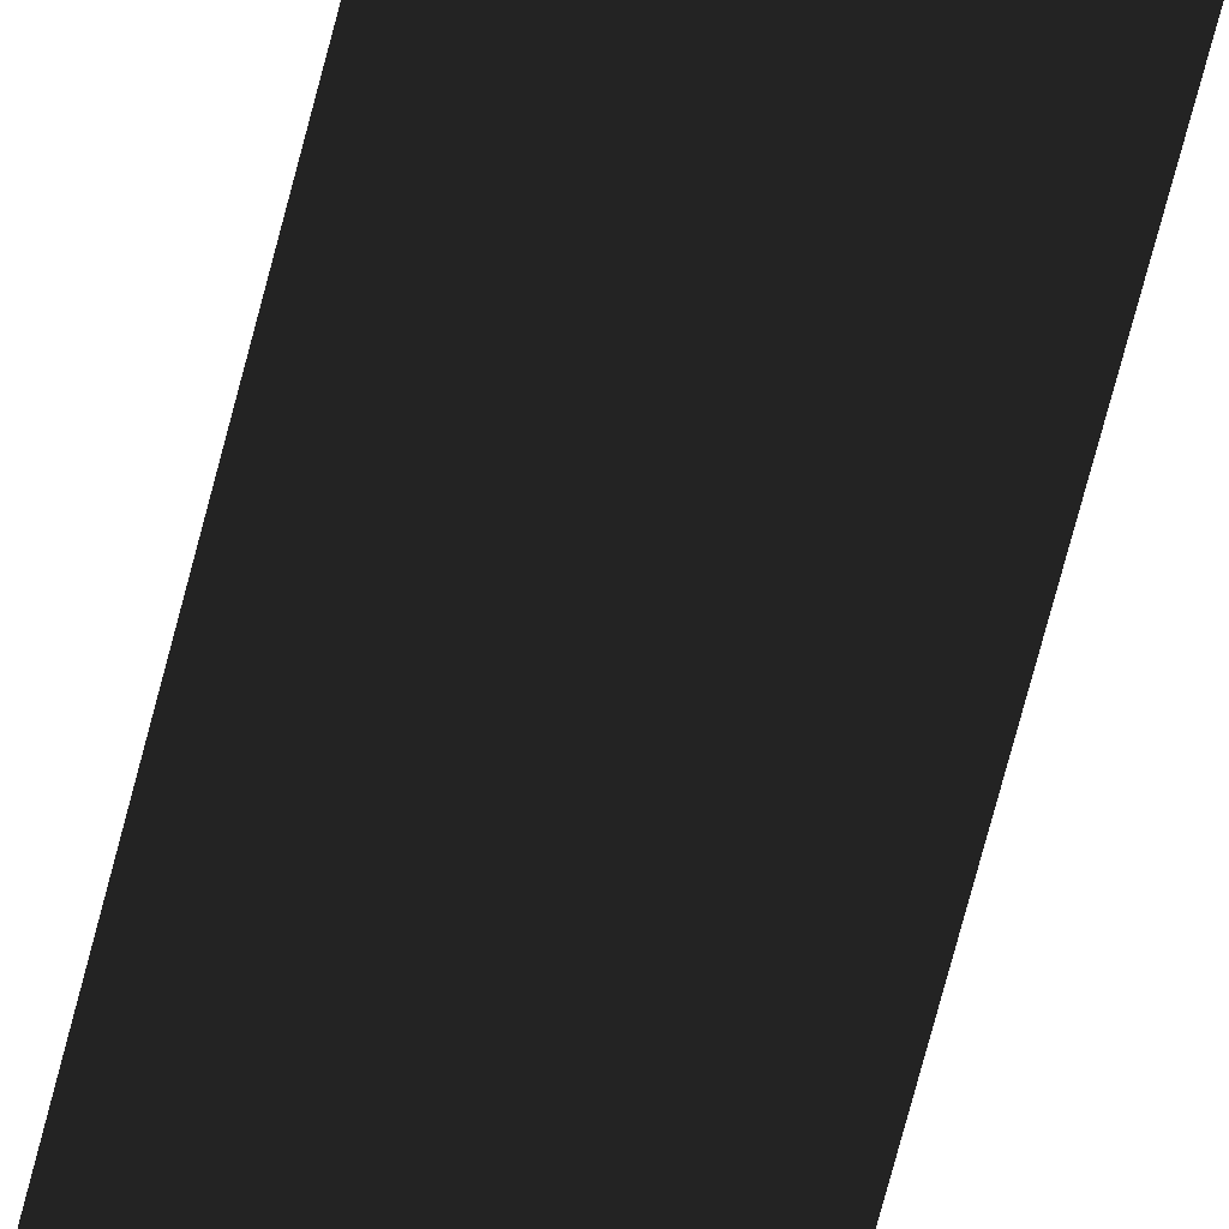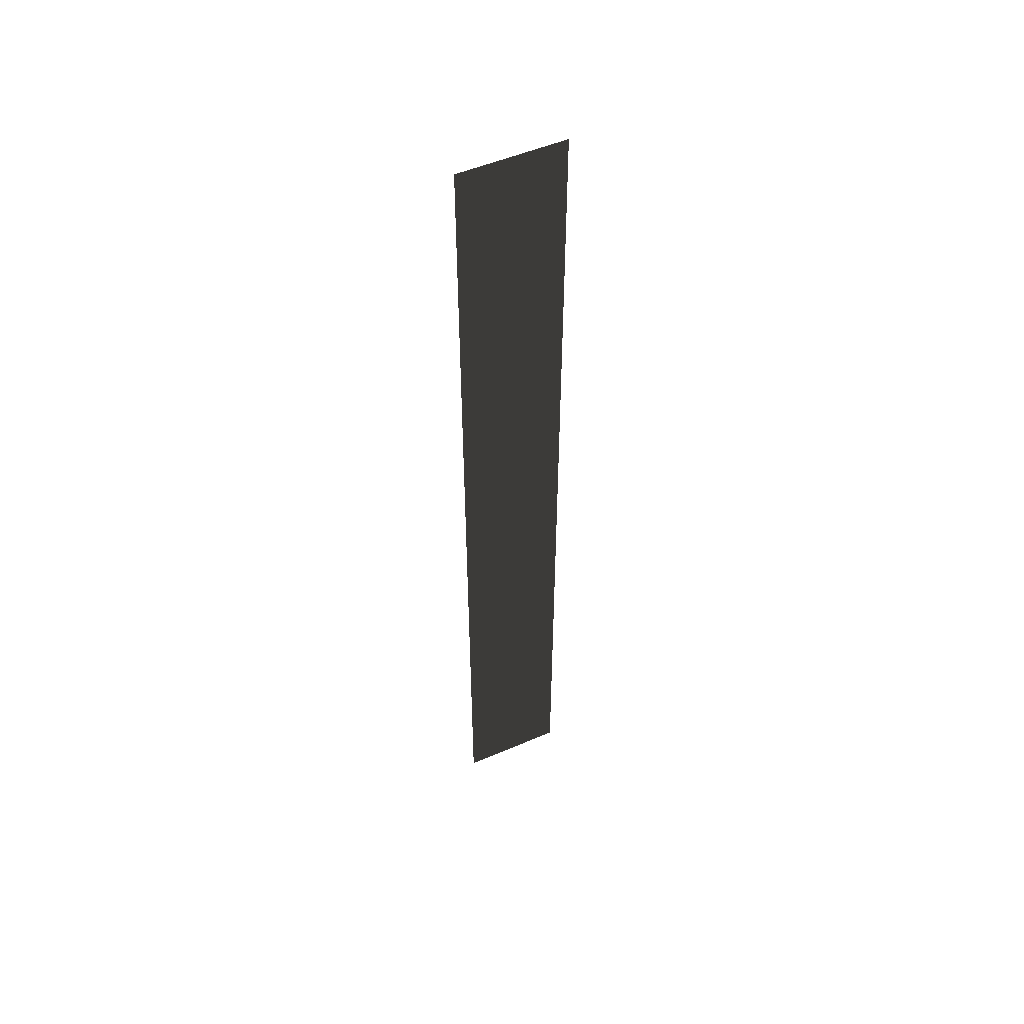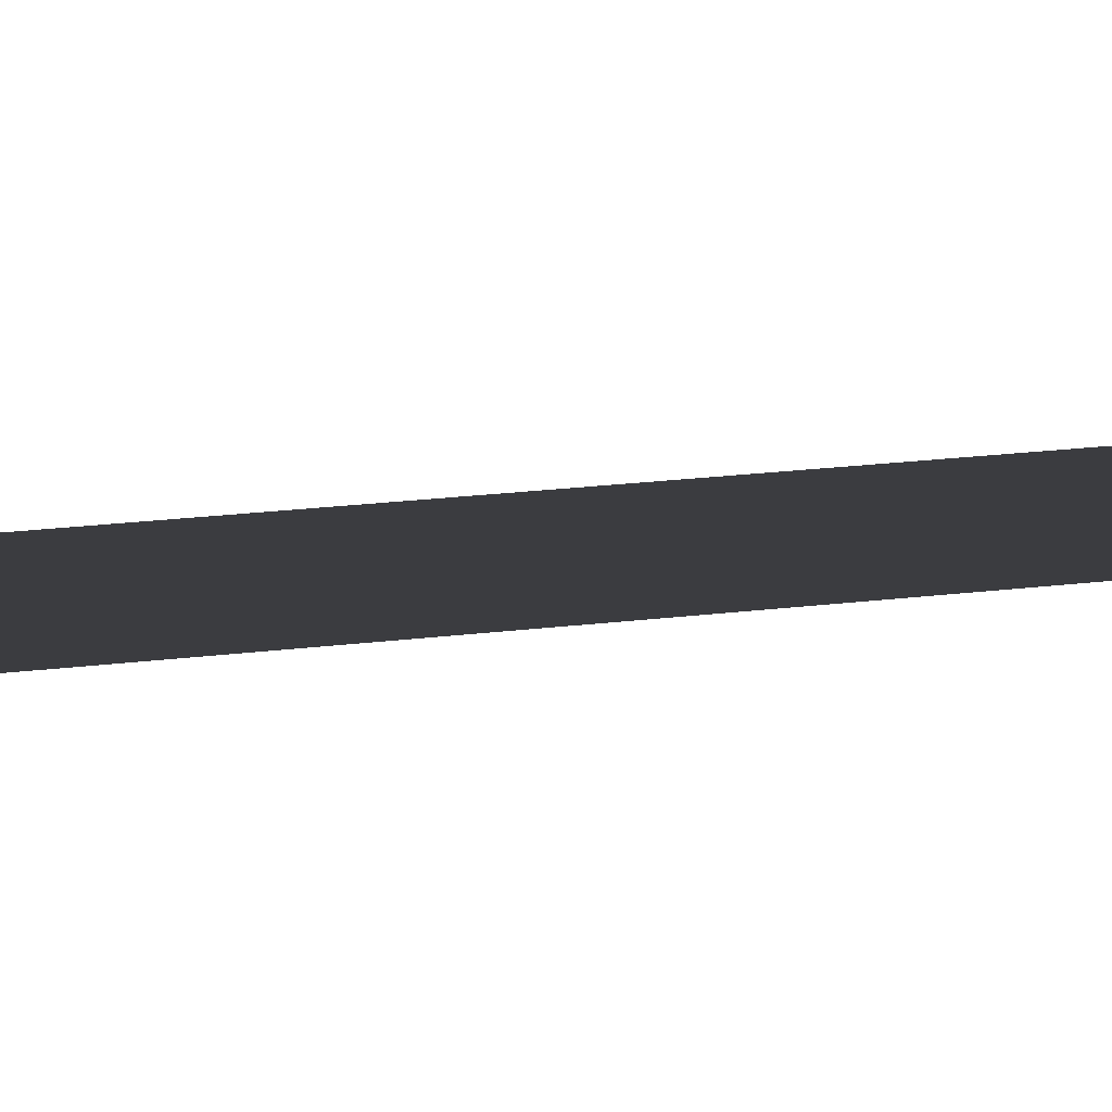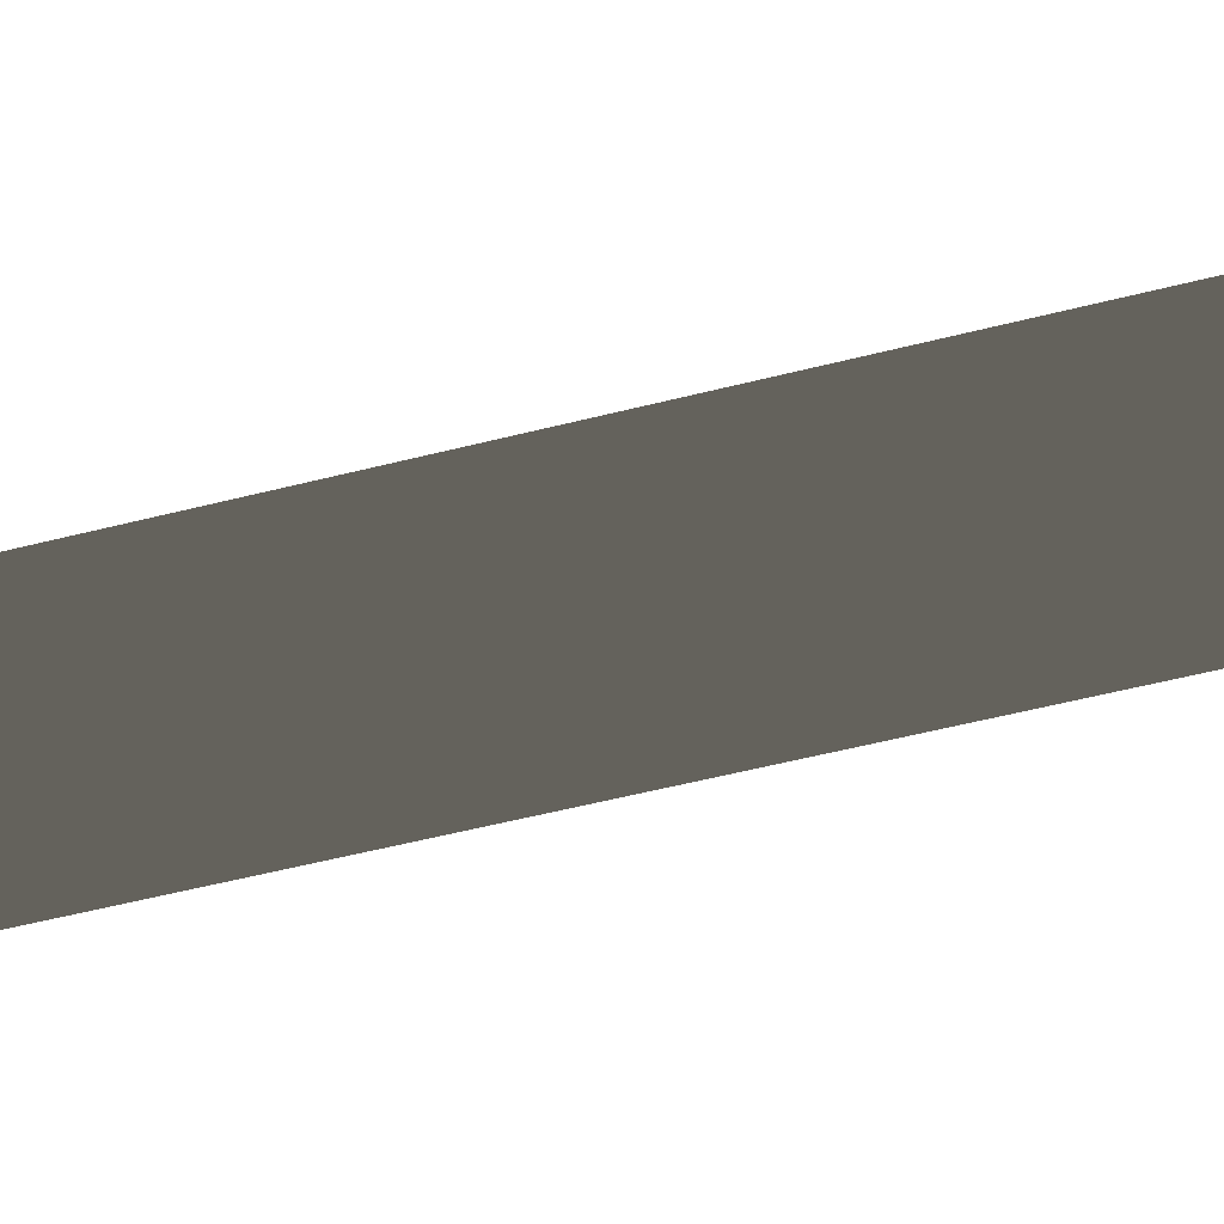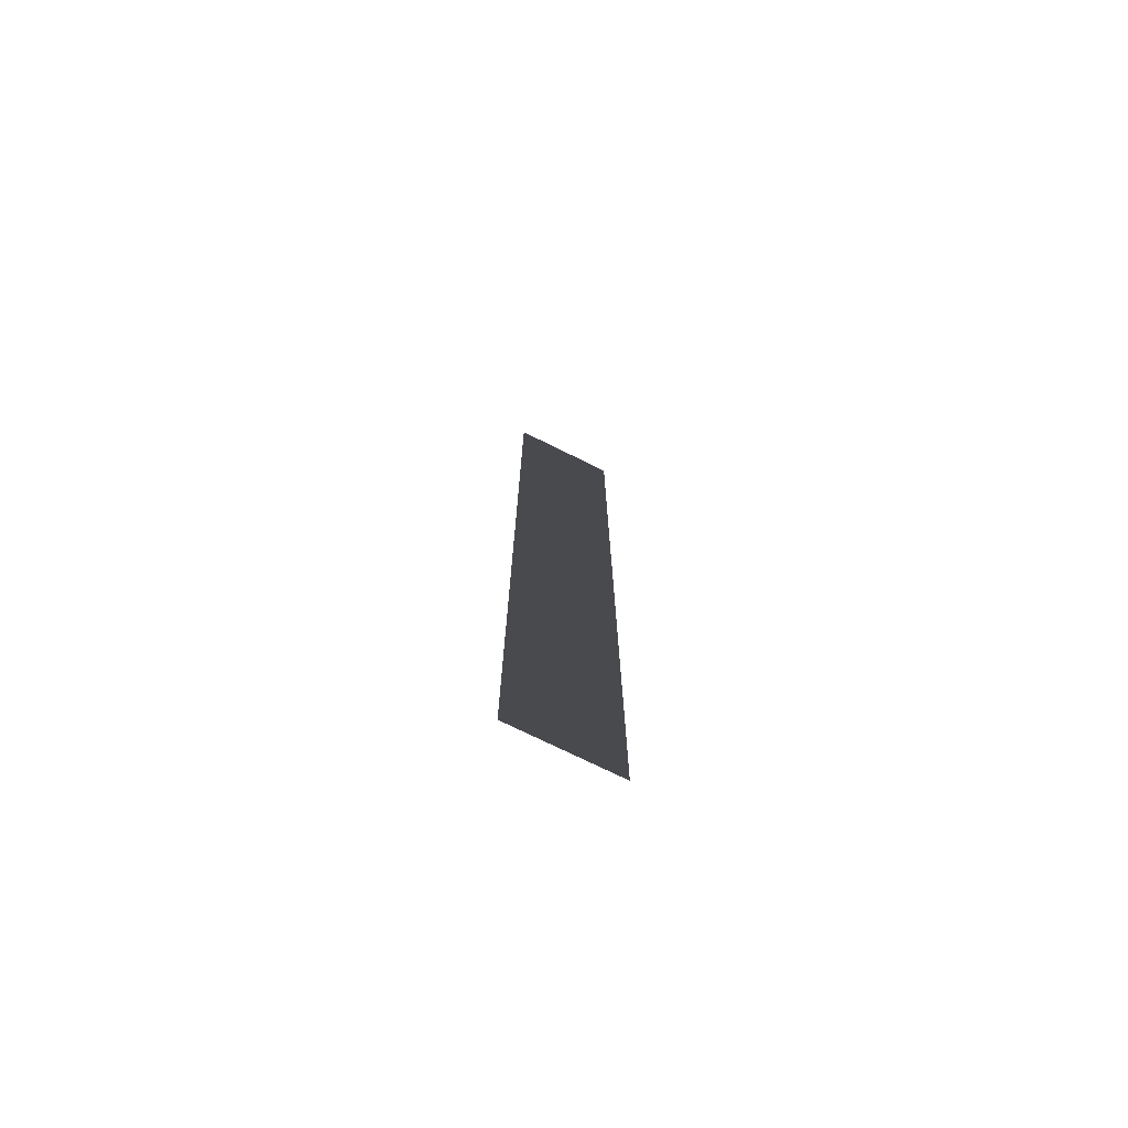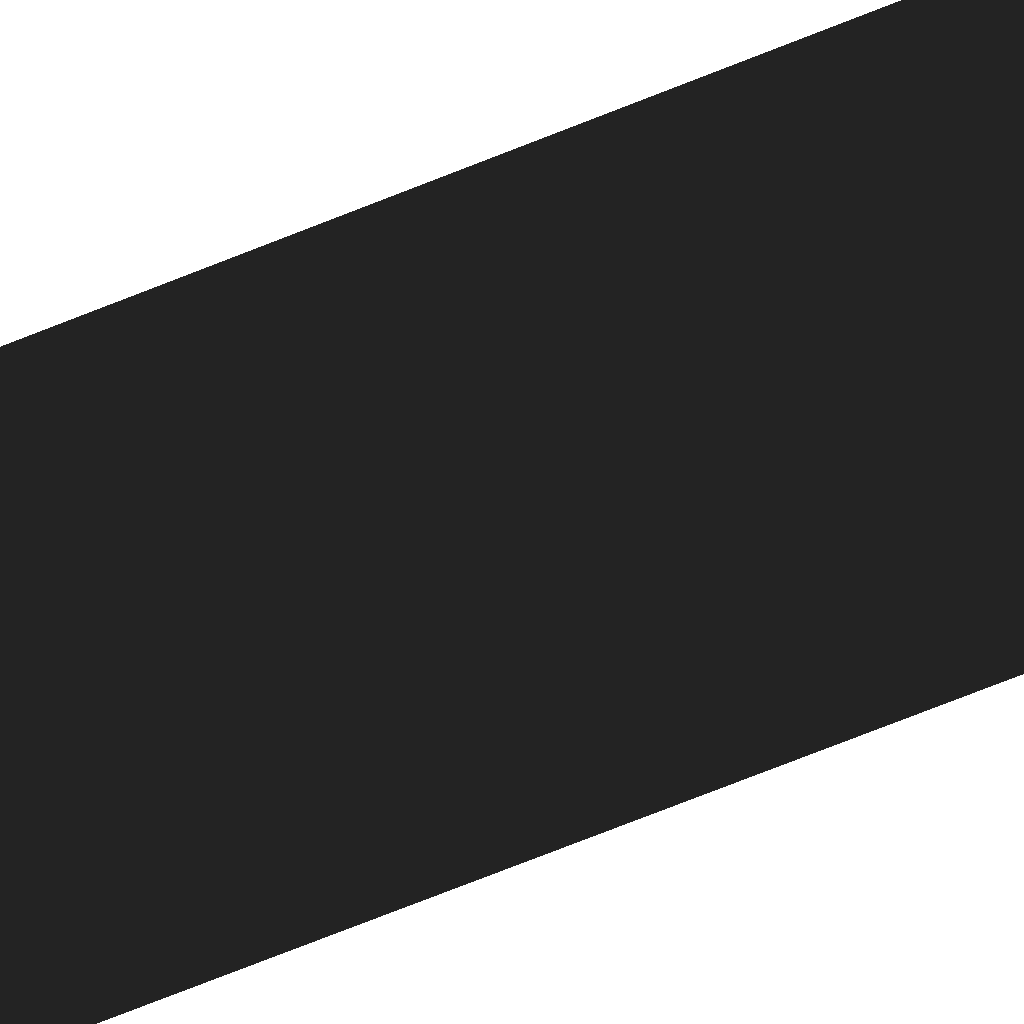
<metadata>
{"format":"obj","ext":"obj","renderer":"f3d","projection":"perspective","resolution":1024,"background":"white","views":[{"elev":-71.1,"azim":165.5,"up":"+Z"},{"elev":51.9,"azim":155.1,"up":"+Y"},{"elev":9.3,"azim":63.5,"up":"+Z"},{"elev":-23.8,"azim":118.6,"up":"+Z"},{"elev":-73.9,"azim":-26.3,"up":"+Y"},{"elev":-71.3,"azim":111.9,"up":"+Z"}]}
</metadata>
<code>
o CSSC/CSSC_4/ID1094#ID1094
v 0.4846 -0.4577 0.01319
v 0.5894 -0.4577 0.01319
v 0.4846 0.4965 0.01319
v 0.5894 0.4965 0.01319
v 0.5894 -0.4577 0.01319
v 0.4846 0.4965 0.01319
v 0.5894 0.4965 0.01319
v 0.4846 -0.4577 0.01319
f 3 2 1
f 2 3 4
f 7 6 5
f 8 5 6

</code>
